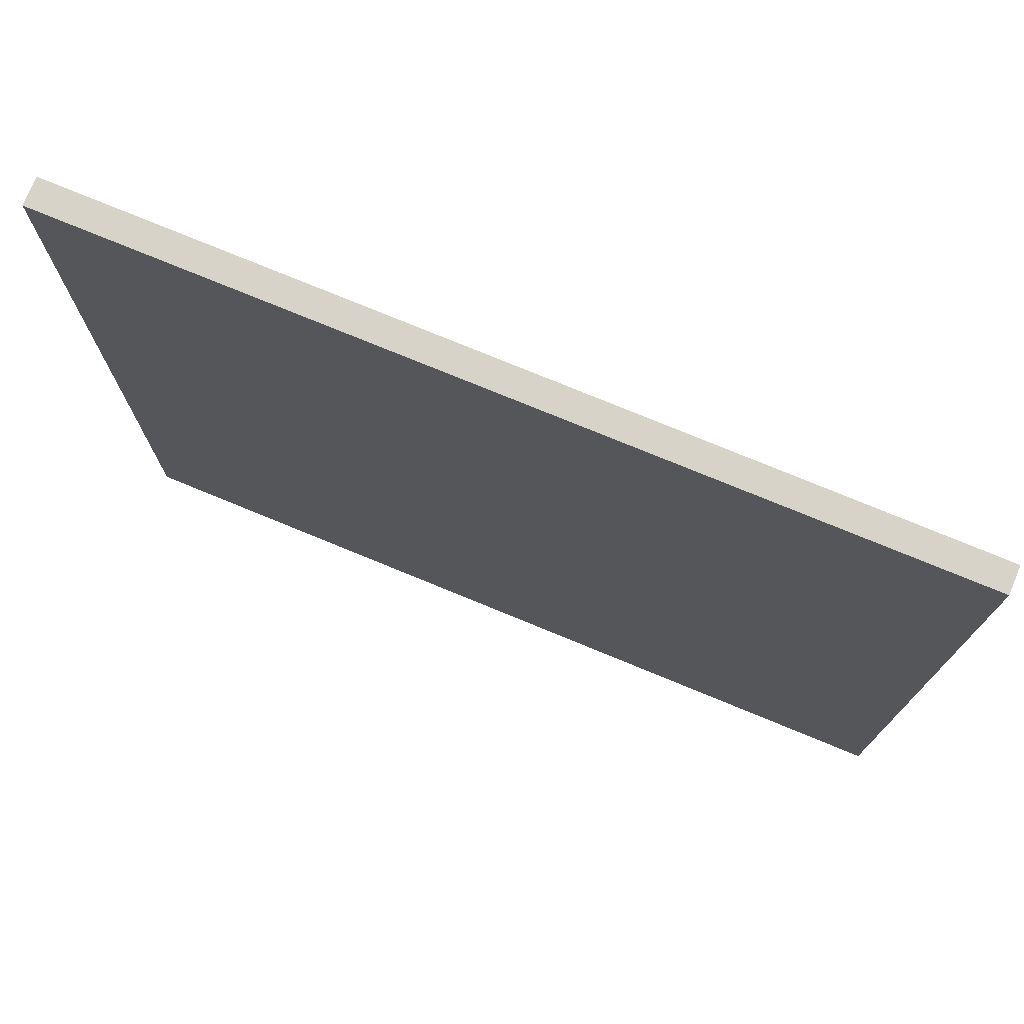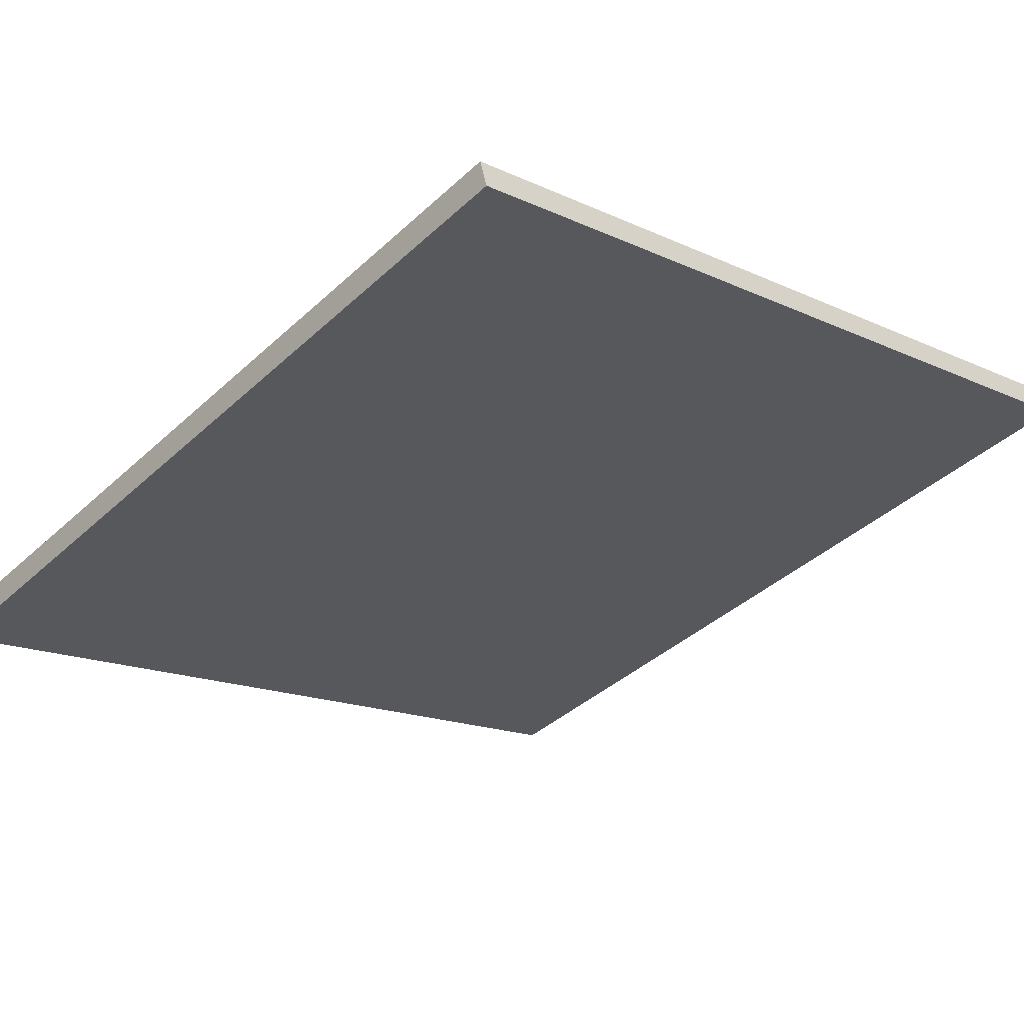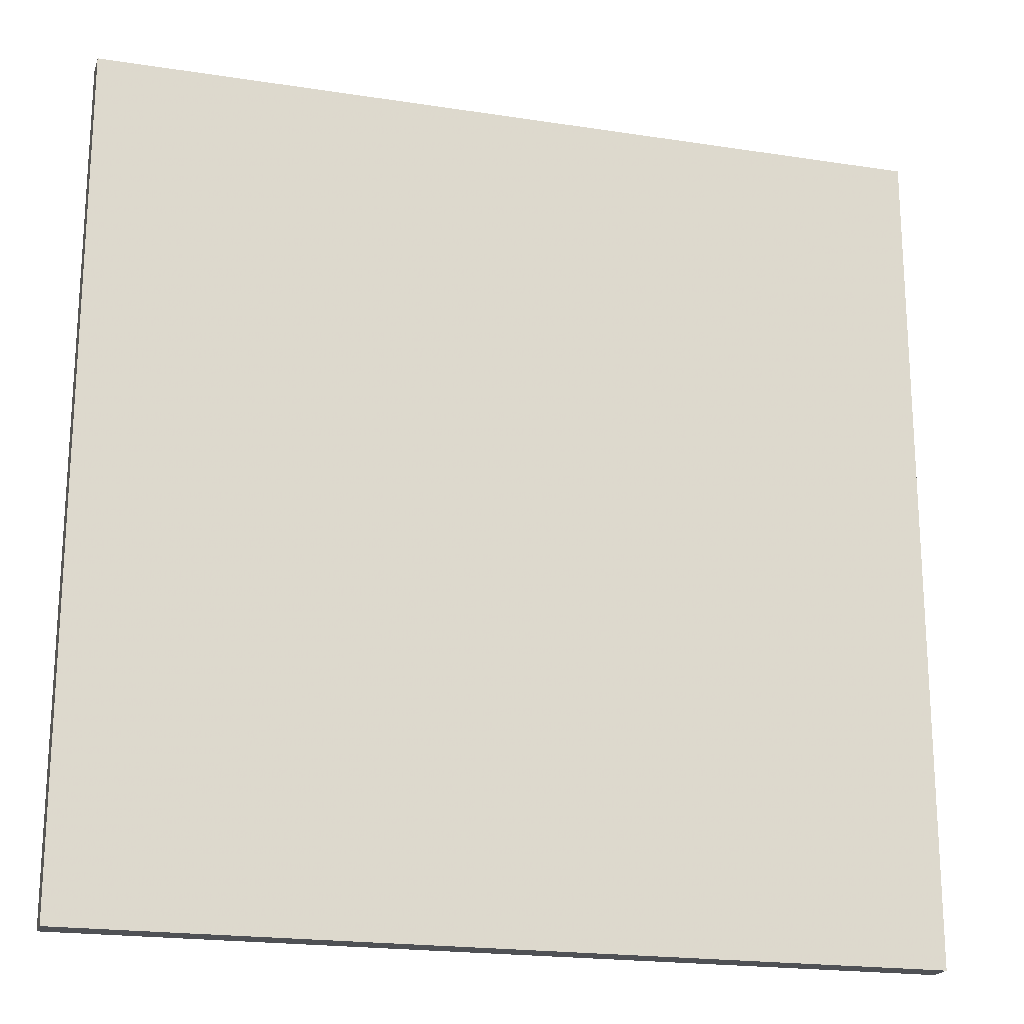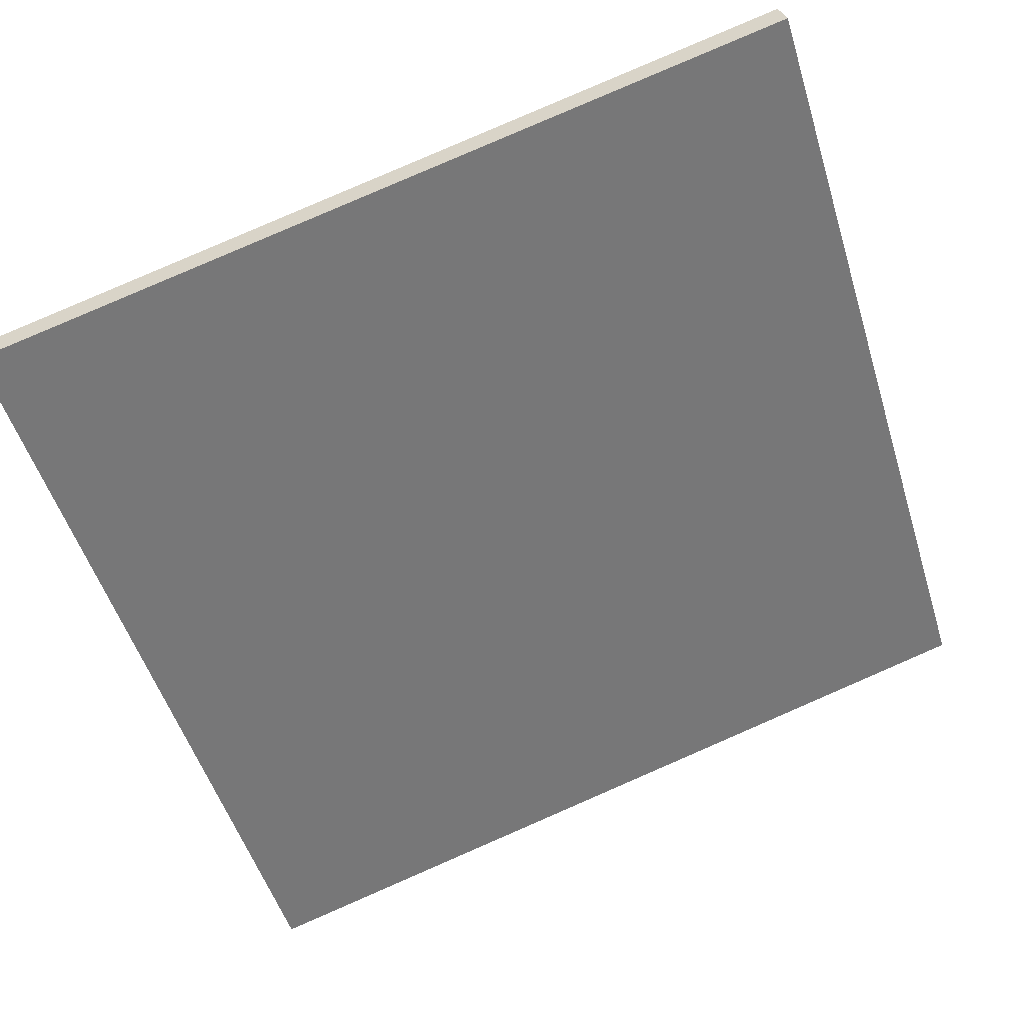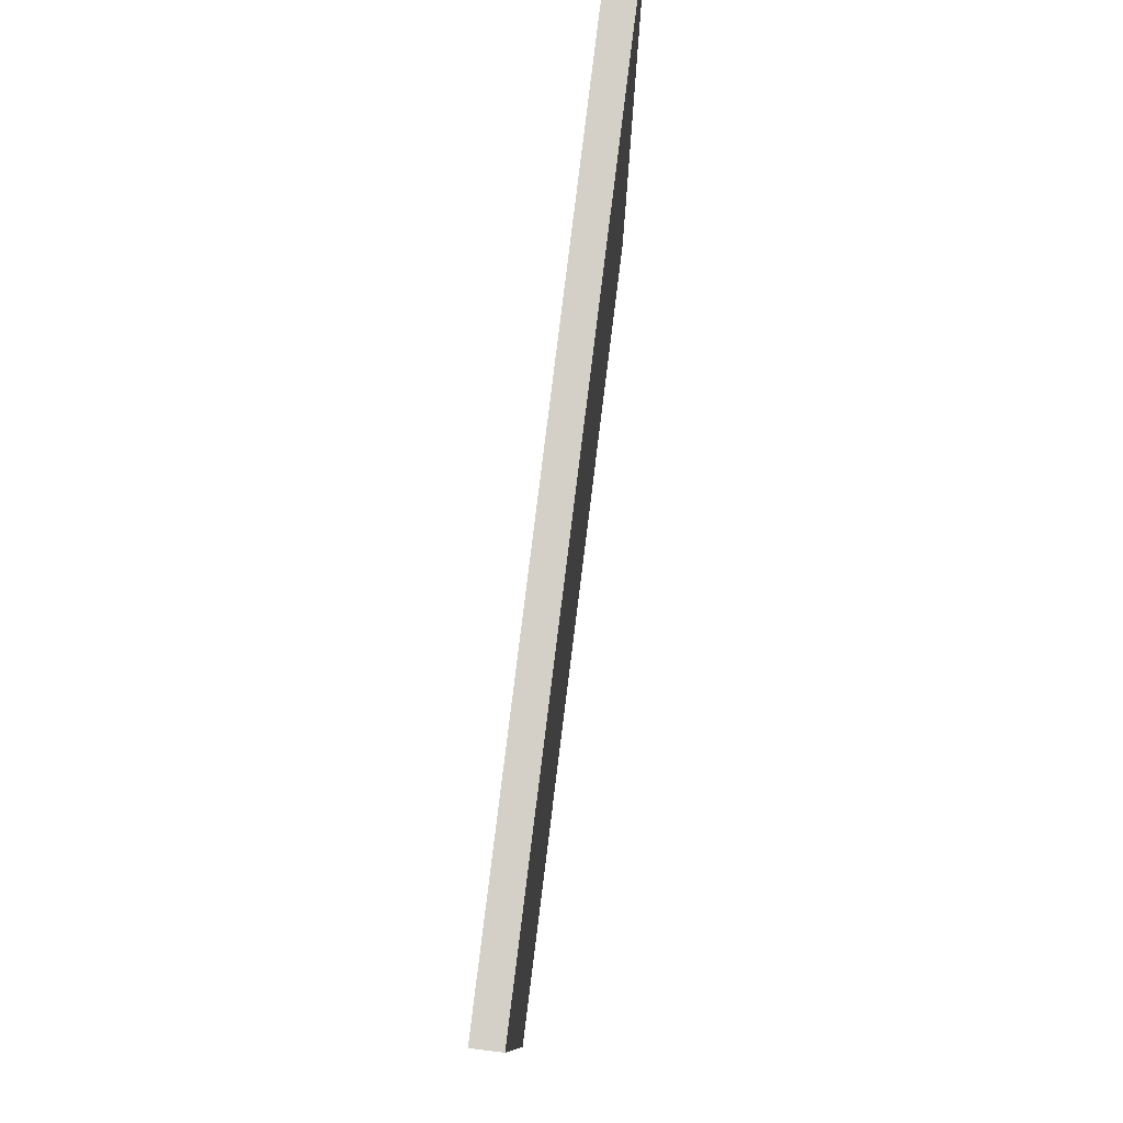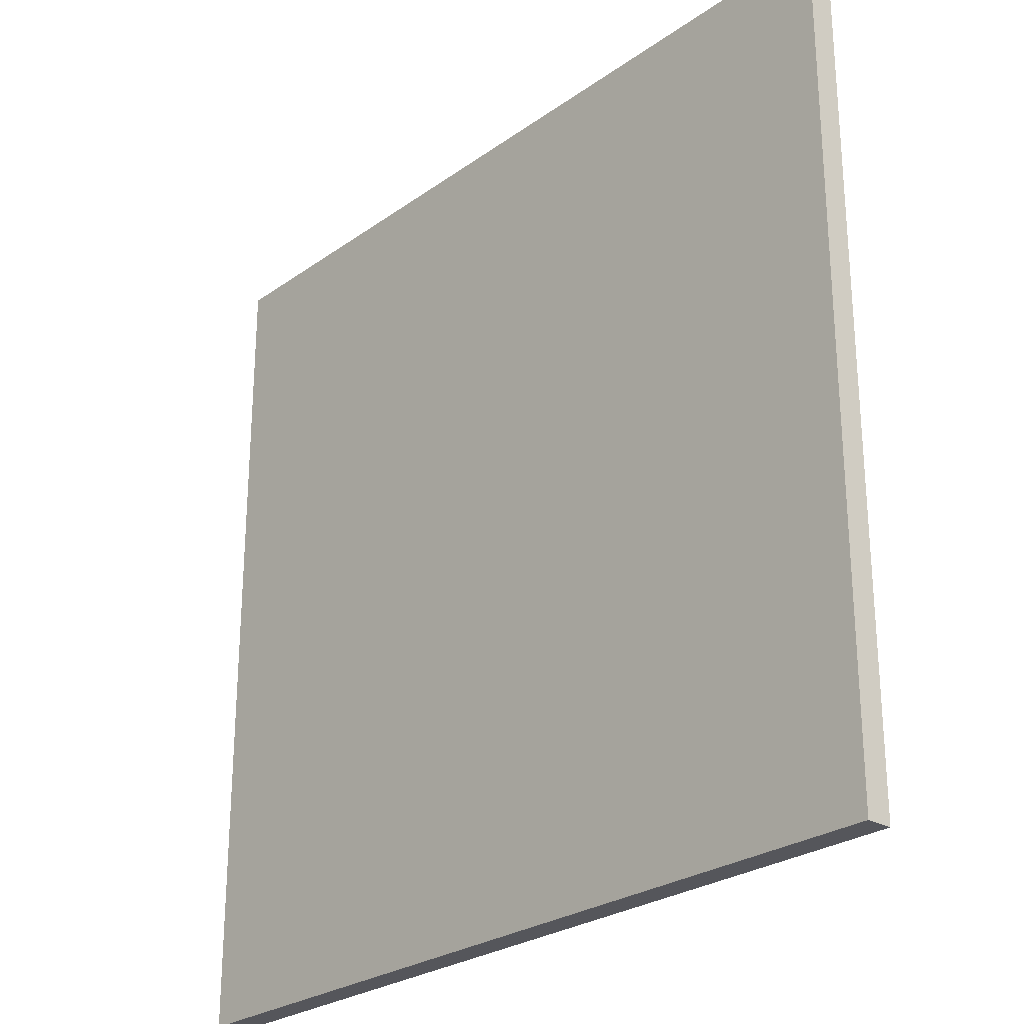
<metadata>
{"format":"obj","ext":"obj","renderer":"f3d","projection":"perspective","resolution":1024,"background":"white","views":[{"elev":75.8,"azim":6.2,"up":"+Z"},{"elev":-39.7,"azim":138.5,"up":"+Y"},{"elev":-20.0,"azim":147.8,"up":"+Z"},{"elev":-52.1,"azim":-162.9,"up":"+Y"},{"elev":79.9,"azim":80.8,"up":"+Z"},{"elev":-26.3,"azim":31.8,"up":"+Z"}]}
</metadata>
<code>
v -37.44 29.27 -4.464
v -37.44 29.27 4.464
v -37.36 29.53 -4.464
v -37.36 29.53 4.464
v -46.01 31.76 -4.464
v -46.01 31.76 4.464
v -45.93 32.03 -4.464
v -45.93 32.03 4.464
f 1 3 4
f 4 2 1
f 5 6 8
f 8 7 5
f 1 2 6
f 6 5 1
f 3 7 8
f 8 4 3
f 1 5 7
f 7 3 1
f 2 4 8
f 8 6 2

</code>
